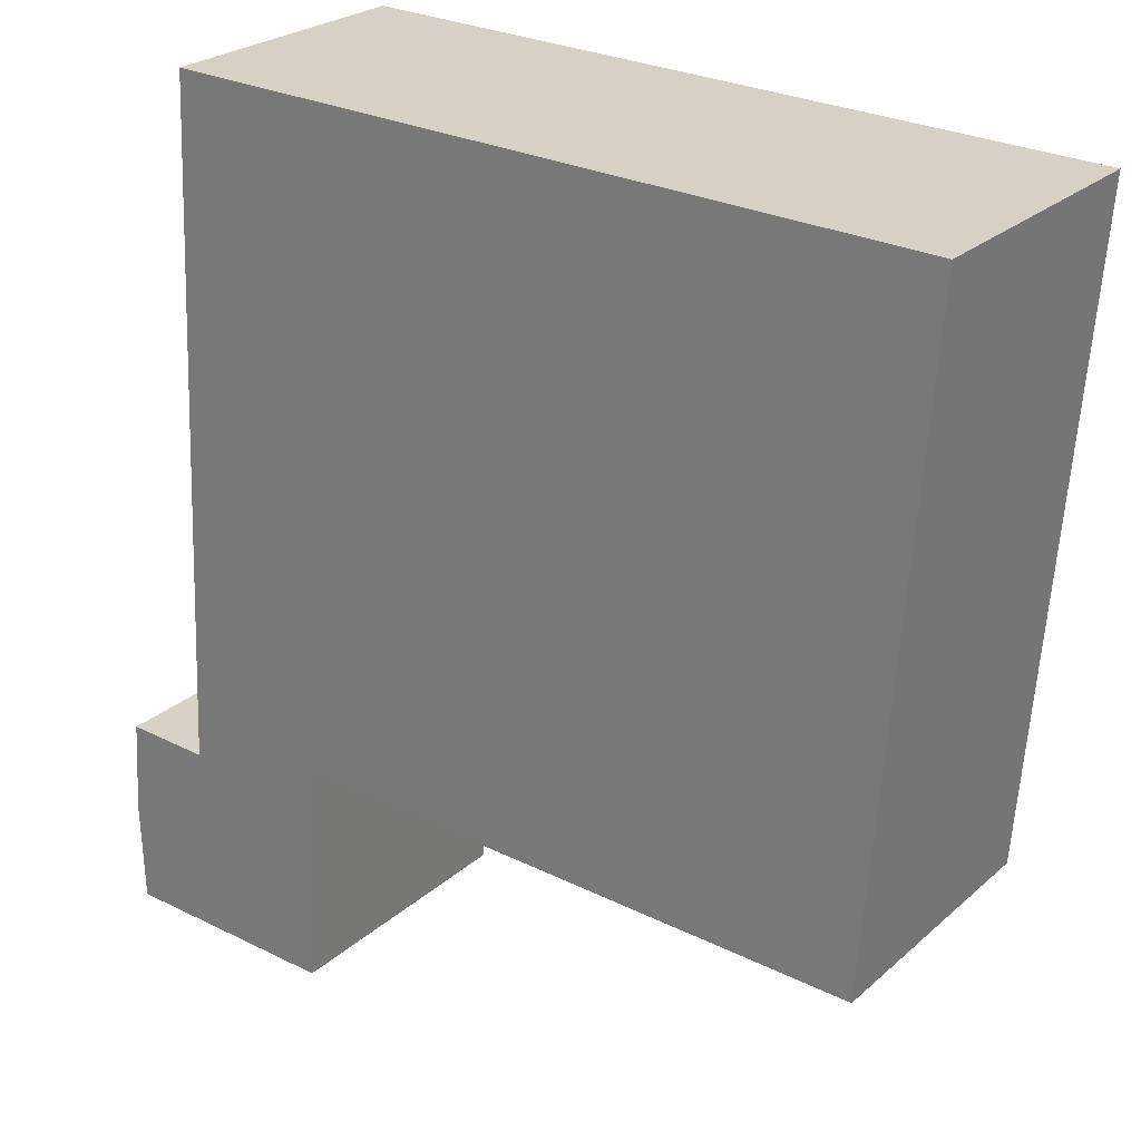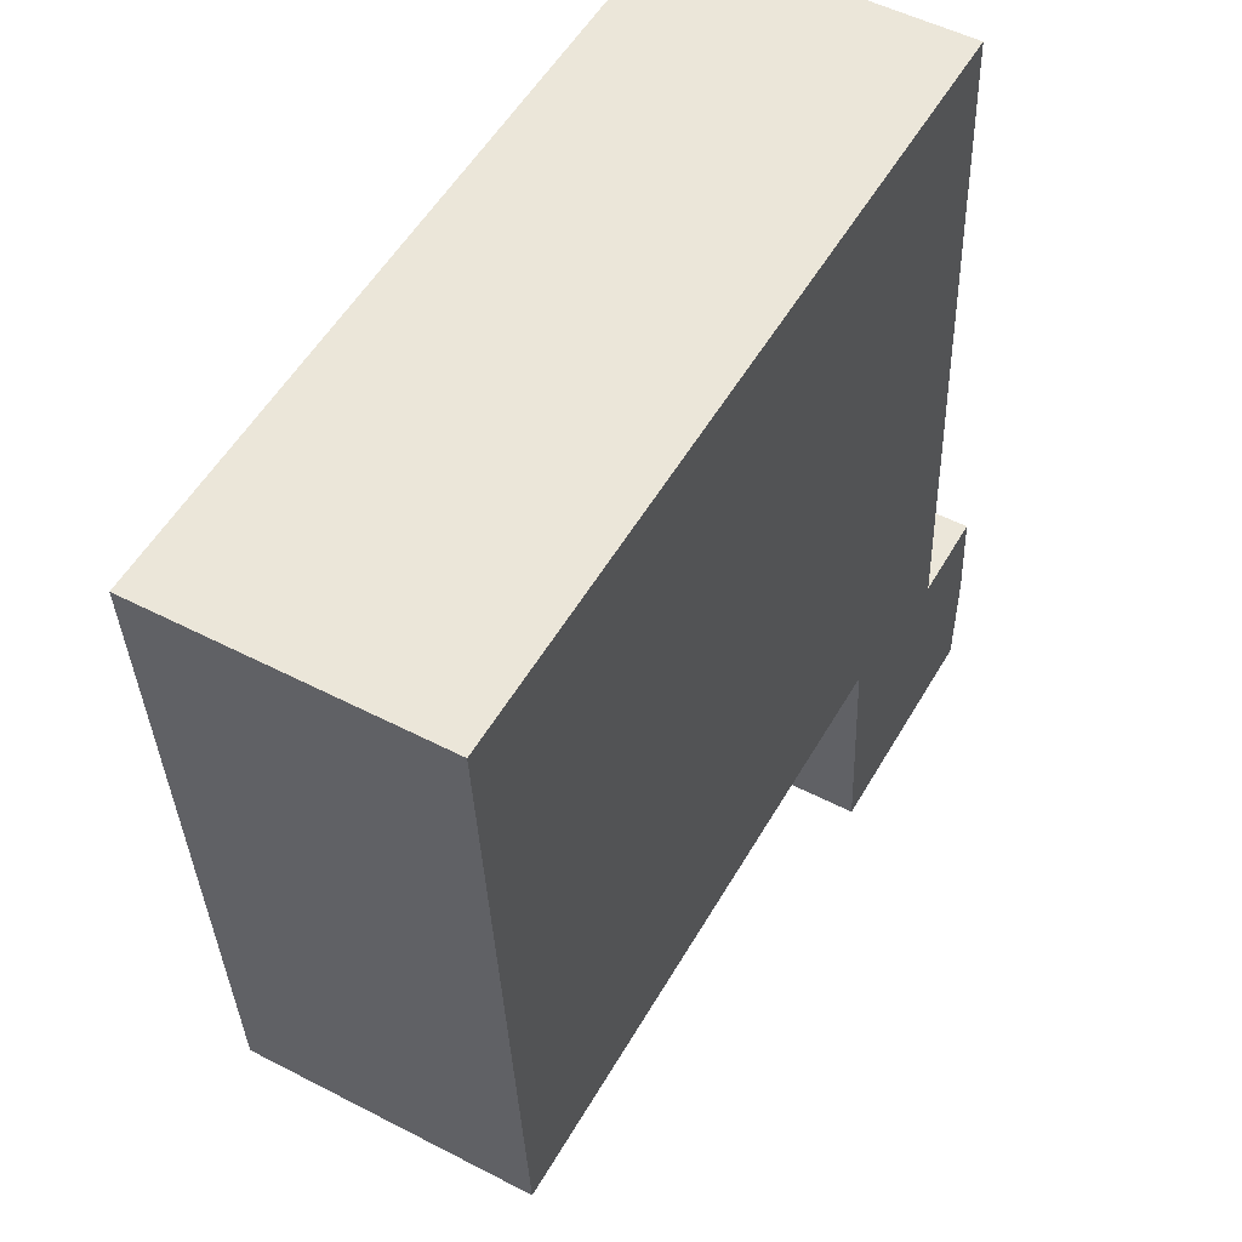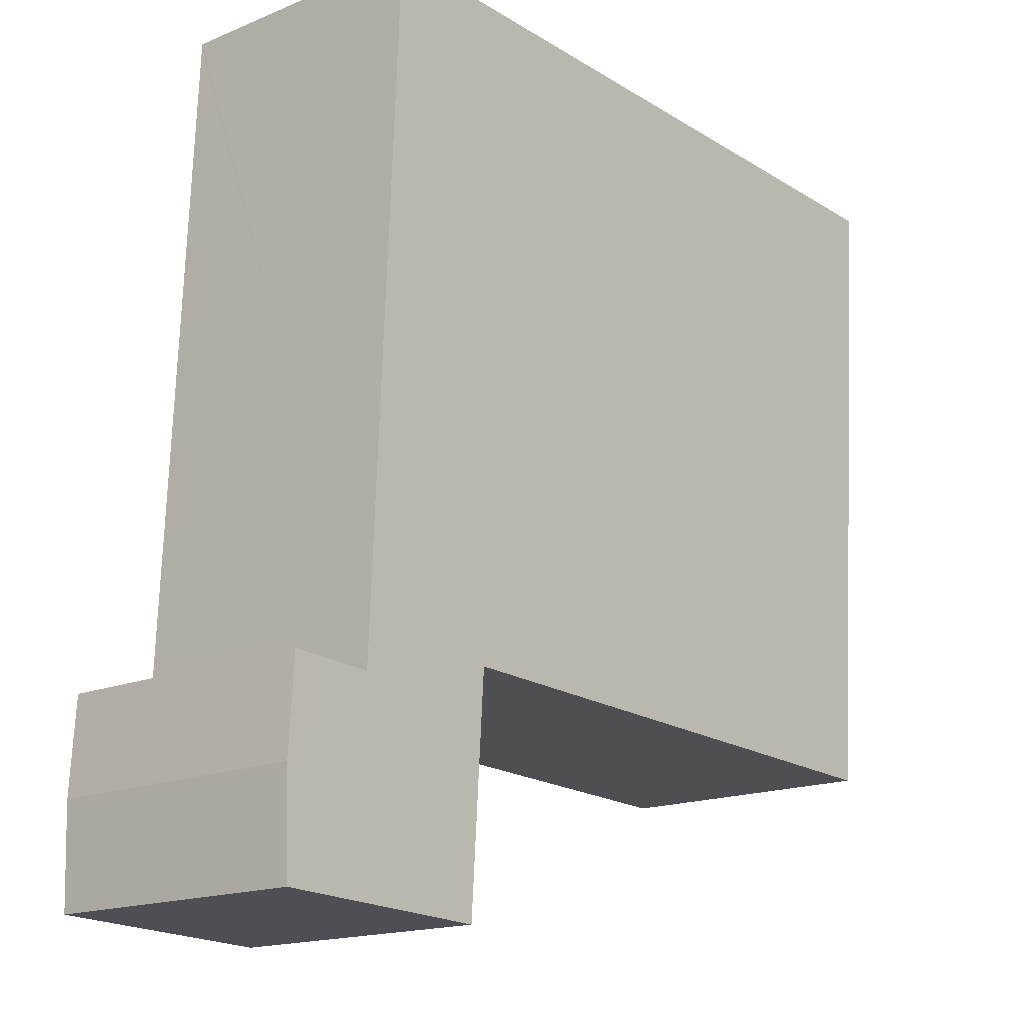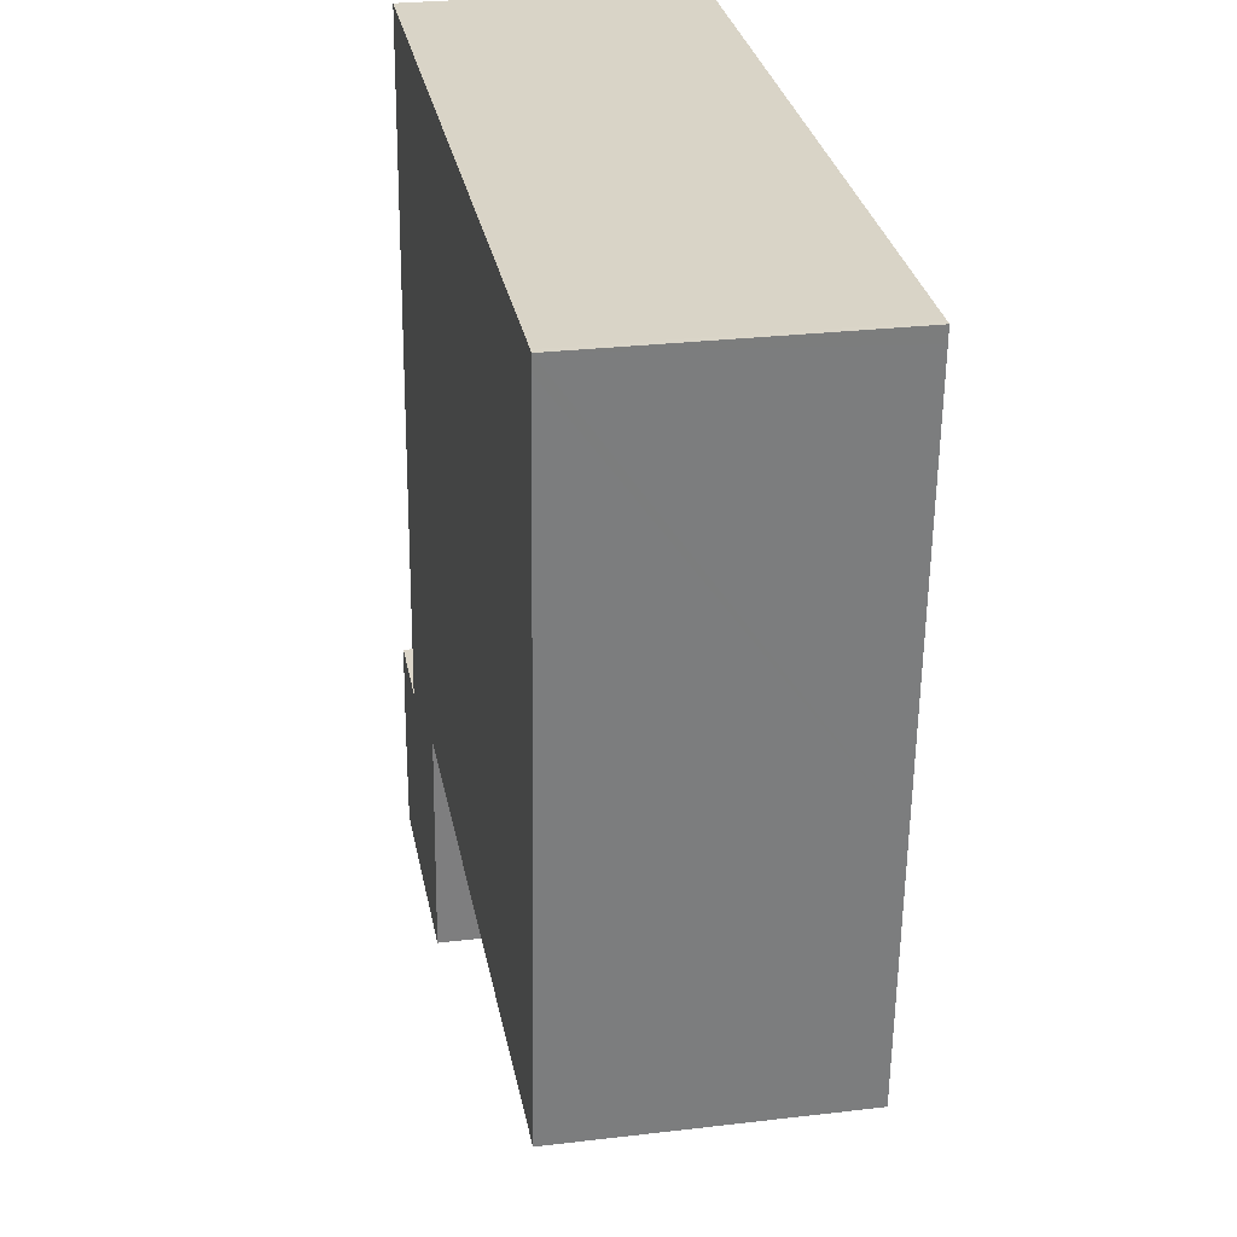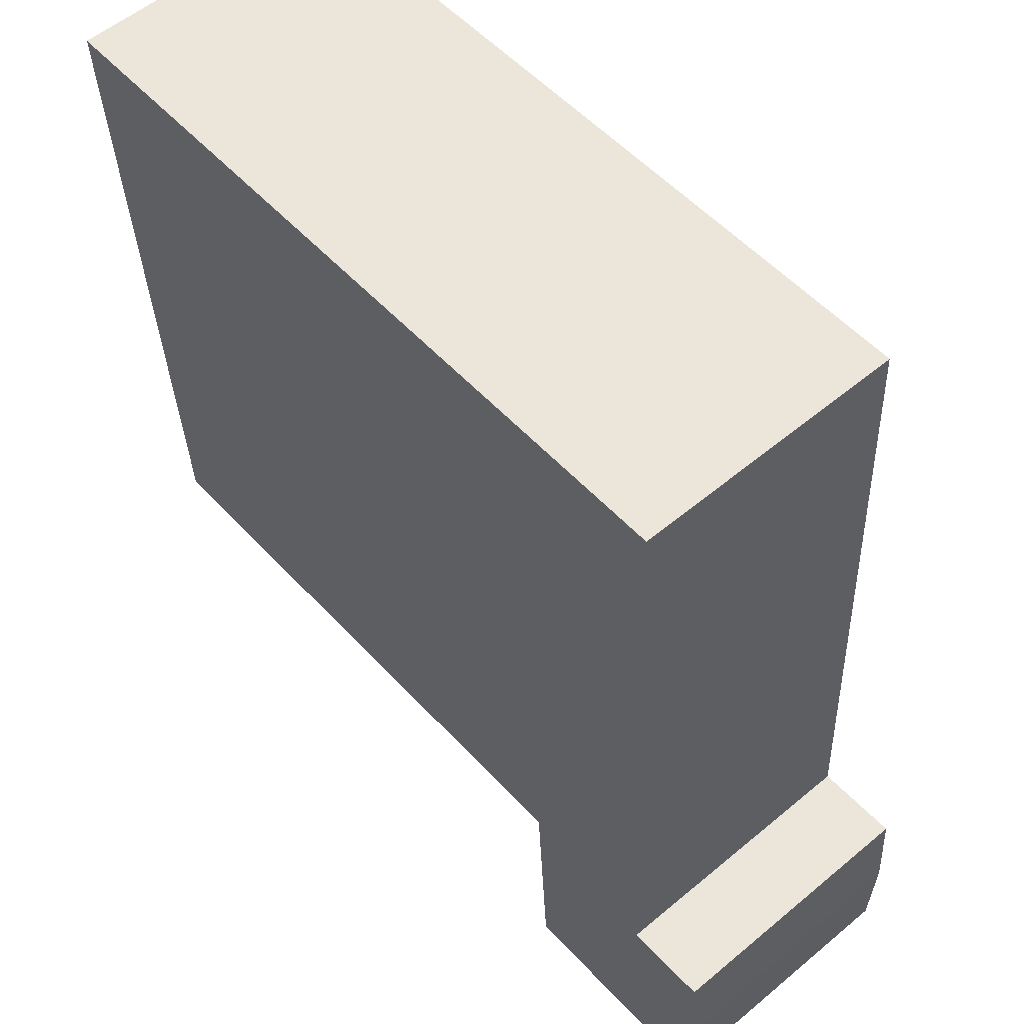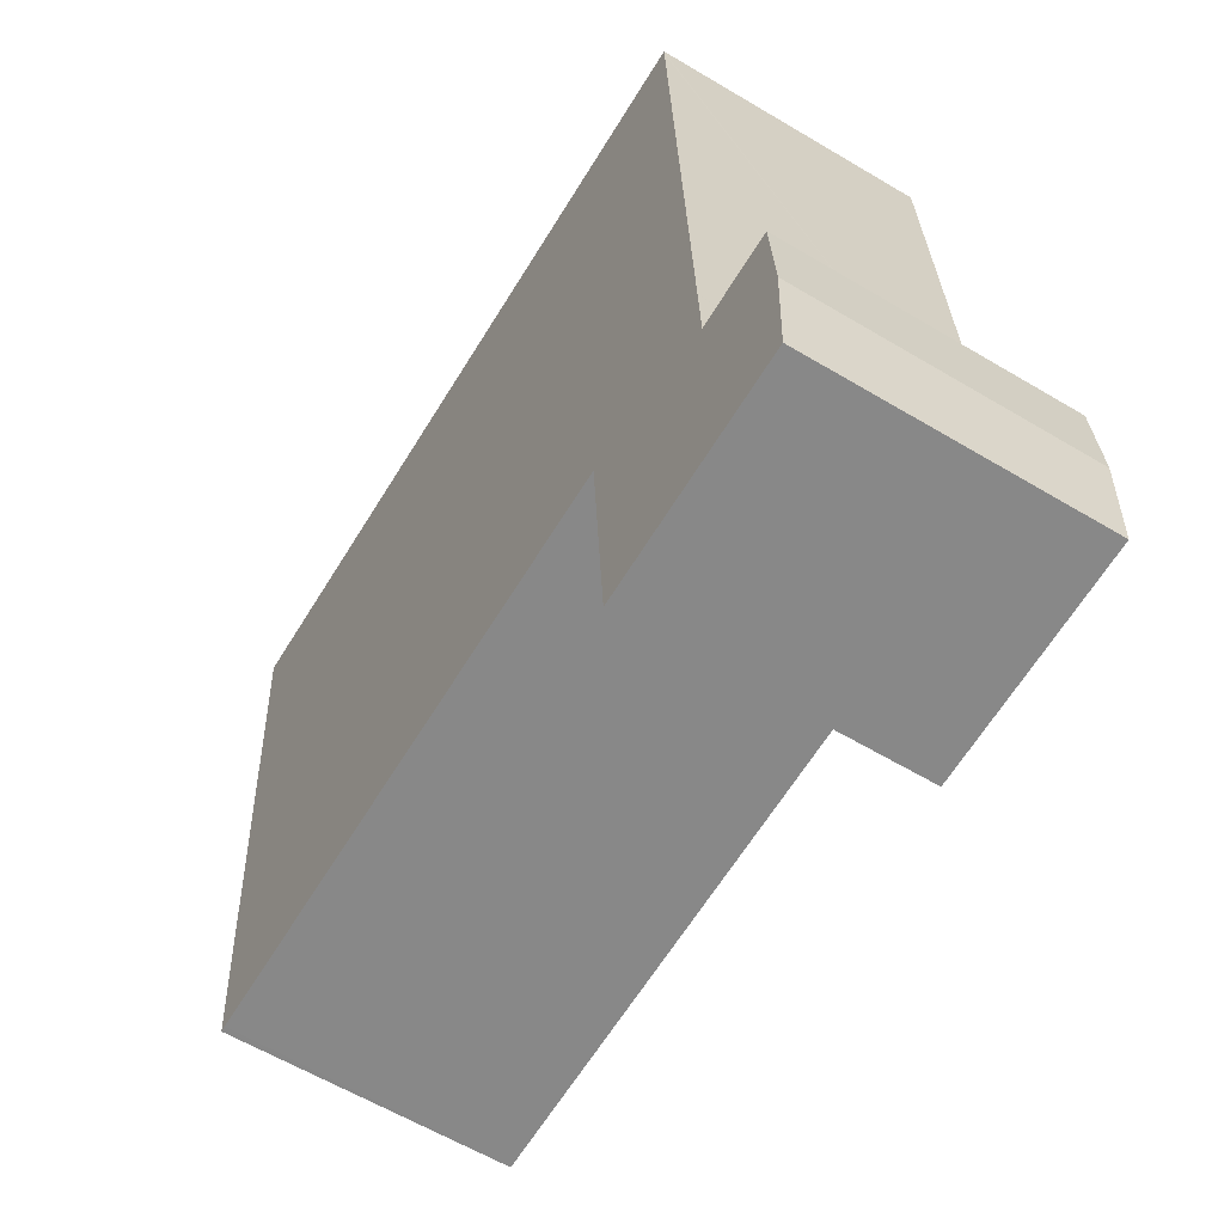
<metadata>
{"format":"obj","ext":"obj","renderer":"f3d","projection":"perspective","resolution":1024,"background":"white","views":[{"elev":25.3,"azim":36.0,"up":"+Z"},{"elev":51.2,"azim":119.5,"up":"+Z"},{"elev":-16.4,"azim":-49.4,"up":"+Z"},{"elev":27.0,"azim":79.5,"up":"+Z"},{"elev":55.9,"azim":-131.2,"up":"+Z"},{"elev":-60.6,"azim":-121.4,"up":"+Z"}]}
</metadata>
<code>
v  8.661 2.714 7.321
v  8.616 2.714 7.466
v  8.672 2.714 7.464
v  1.204 2.714 7.688
v  8.559 2.714 5.981
v  8.371 2.714 3.502
v  8.199 2.714 1.229
v  8.178 2.714 0.952
v  8.118 2.714 0.954
v  2.373 2.714 1.181
v  1.201 2.714 7.615
v  0.927 2.714 1.572
v  2.365 2.714 1.063
v  2.223 2.714 -1.092
v  0.926 2.714 1.556
v  0.906 2.714 1.106
v  0.896 2.714 0.891
v  0.132 2.714 0.932
v  0.033 2.714 -0.995
v  0.06 2.714 0.936
v  0.029 2.714 -0.864
v  0.004 2.714 -0.108
v  0 2.714 1.662e-16
v  0.018 2.714 -0.532
v  0 0 0
v  0.06 -5.731e-17 0.936
v  0.896 -5.456e-17 0.891
v  0.926 -9.528e-17 1.556
v  1.204 -4.708e-16 7.688
v  0.906 -6.772e-17 1.106
v  0.927 -9.626e-17 1.572
v  1.201 -4.663e-16 7.615
v  0.033 6.093e-17 -0.995
v  0.029 5.29e-17 -0.864
v  0.018 3.258e-17 -0.532
v  0.004 6.613e-18 -0.108
v  0.132 -5.707e-17 0.932
v  8.616 -4.572e-16 7.466
v  8.672 -4.57e-16 7.464
v  8.661 -4.483e-16 7.321
v  8.559 -3.662e-16 5.981
v  8.371 -2.144e-16 3.502
v  8.199 -7.525e-17 1.229
v  8.178 -5.829e-17 0.952
v  2.373 -7.232e-17 1.181
v  2.223 6.687e-17 -1.092
v  2.365 -6.509e-17 1.063
v  8.118 -5.842e-17 0.954
g defaultobject
f 1 2 3
f 2 1 4
f 4 1 5
f 4 5 6
f 4 6 7
f 4 7 8
f 4 8 9
f 4 9 10
f 4 10 11
f 11 10 12
f 12 10 13
f 12 13 14
f 12 14 15
f 15 14 16
f 16 14 17
f 17 14 18
f 18 14 19
f 18 19 20
f 20 19 21
f 20 21 22
f 20 22 23
f 22 21 24
f 25 20 23
f 20 25 26
f 27 16 17
f 16 27 15
f 15 27 12
f 12 27 11
f 11 27 4
f 4 27 28
f 4 28 29
f 28 27 30
f 29 28 31
f 29 31 32
f 33 21 19
f 21 33 24
f 24 33 22
f 22 33 23
f 23 33 25
f 25 33 34
f 25 34 35
f 25 35 36
f 26 18 20
f 18 26 17
f 17 26 27
f 27 26 37
f 29 2 4
f 2 29 38
f 2 38 3
f 3 38 39
f 39 1 3
f 1 39 5
f 5 39 6
f 6 39 40
f 6 40 41
f 6 41 42
f 6 42 7
f 7 42 43
f 7 43 8
f 8 43 44
f 45 13 10
f 13 45 14
f 14 45 46
f 46 45 47
f 44 9 8
f 9 44 10
f 10 44 45
f 45 44 48
f 46 19 14
f 19 46 33
f 38 40 39
f 40 38 41
f 41 38 29
f 41 29 42
f 42 29 43
f 43 29 44
f 44 29 48
f 48 29 45
f 45 29 32
f 45 32 31
f 45 31 47
f 47 31 46
f 46 31 30
f 46 30 27
f 46 27 33
f 30 31 28
f 33 27 37
f 33 37 26
f 33 26 34
f 34 26 36
f 36 26 25
f 34 36 35

</code>
